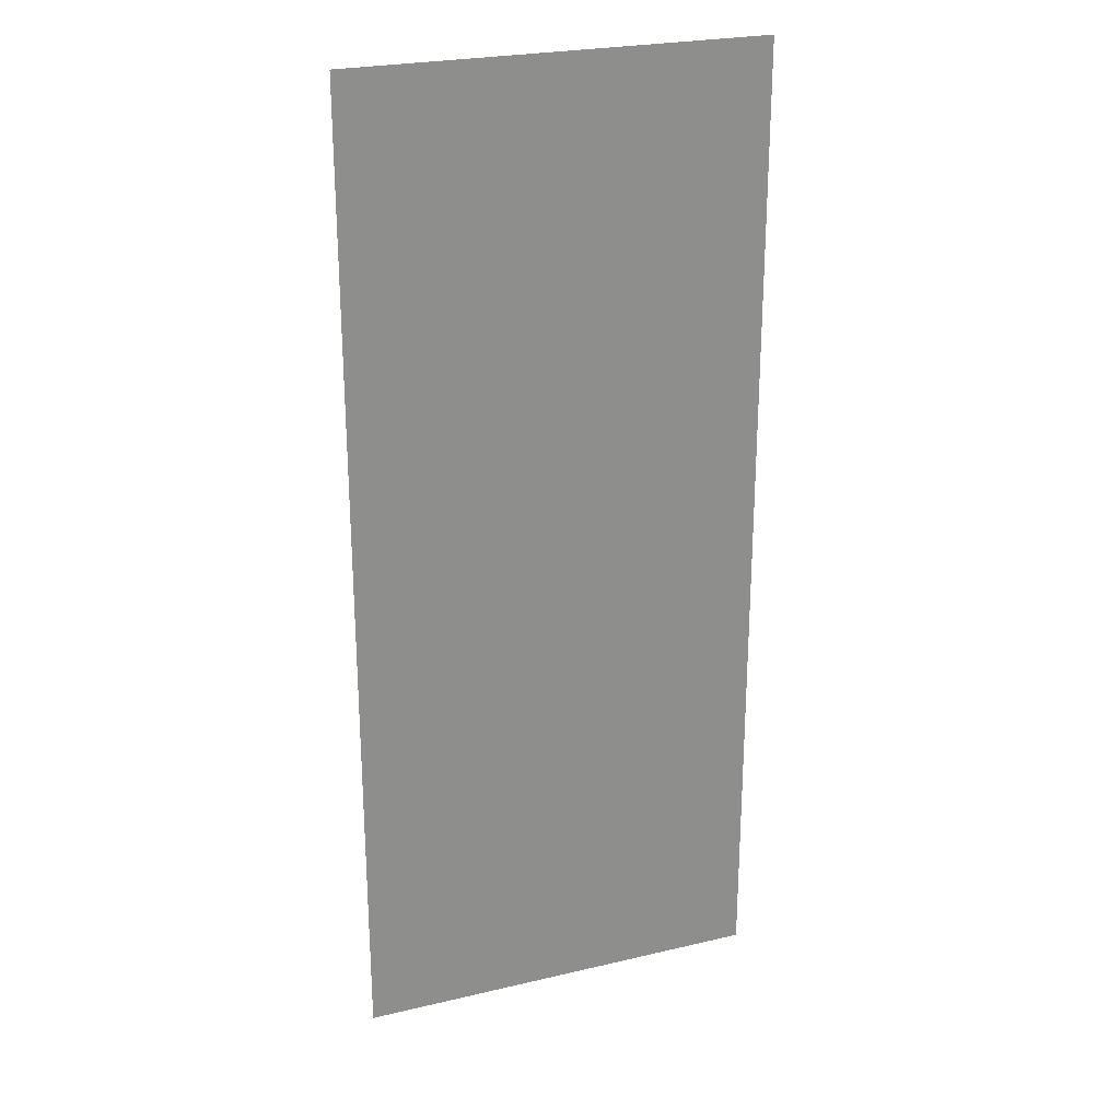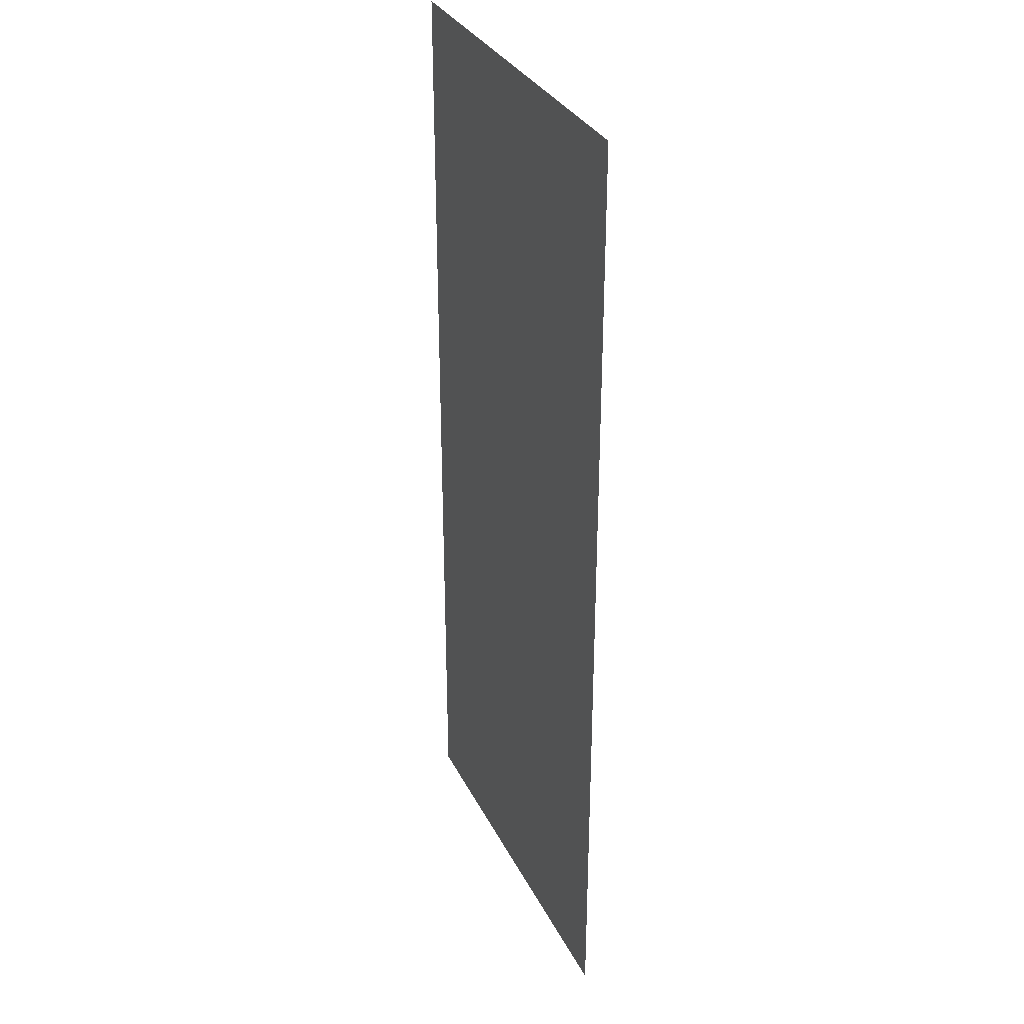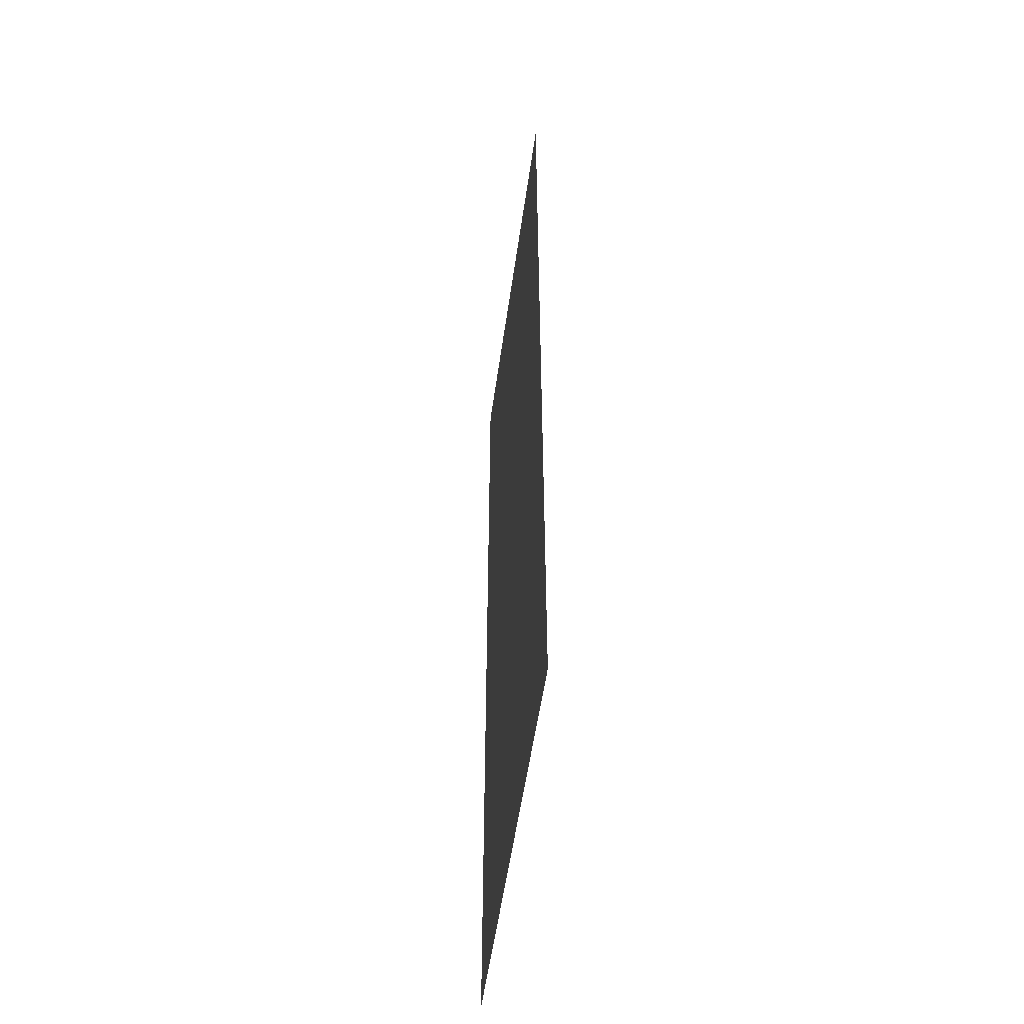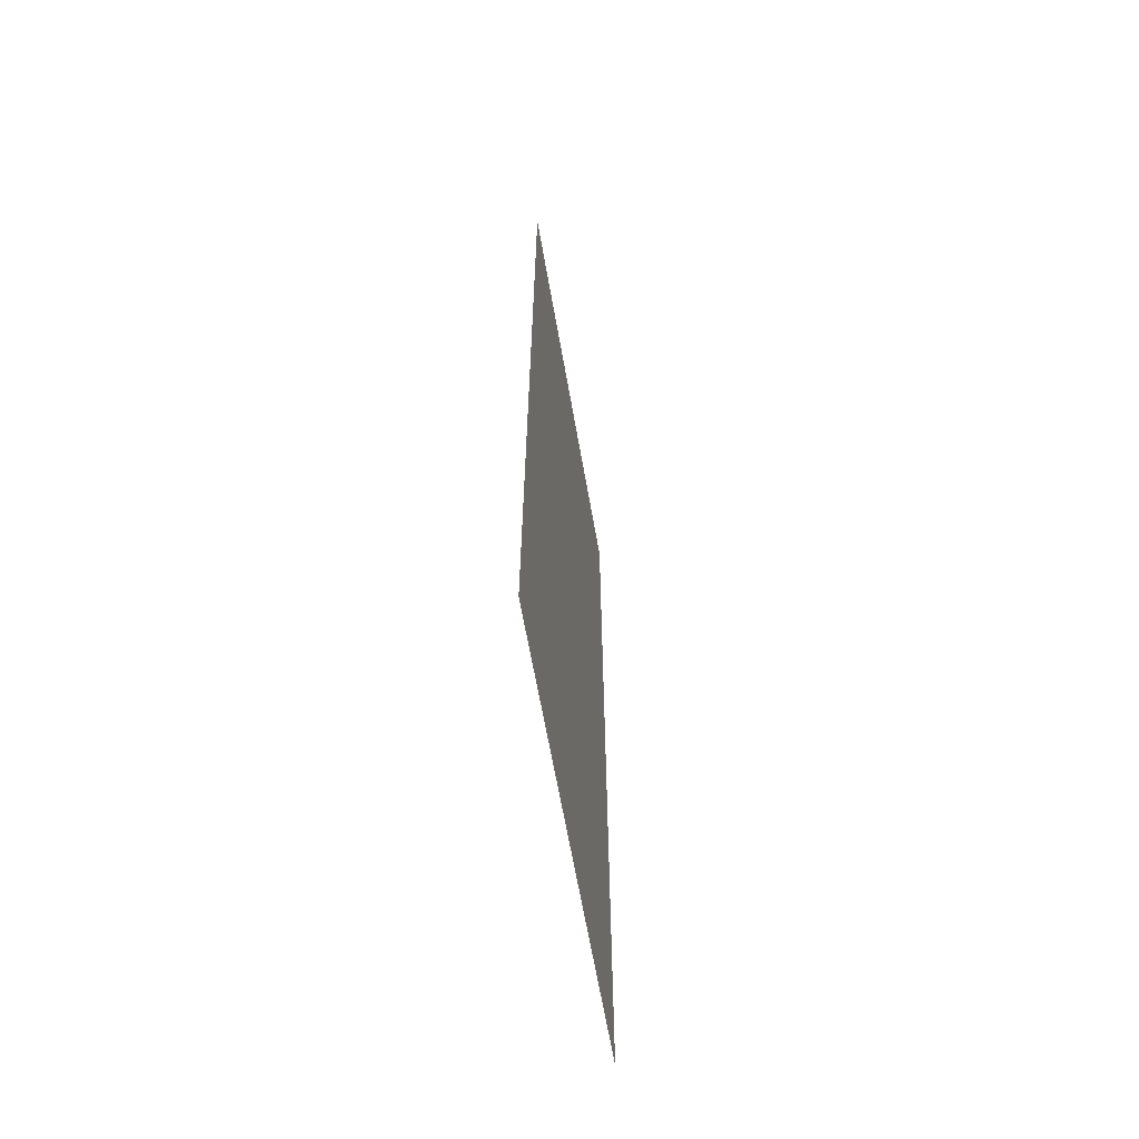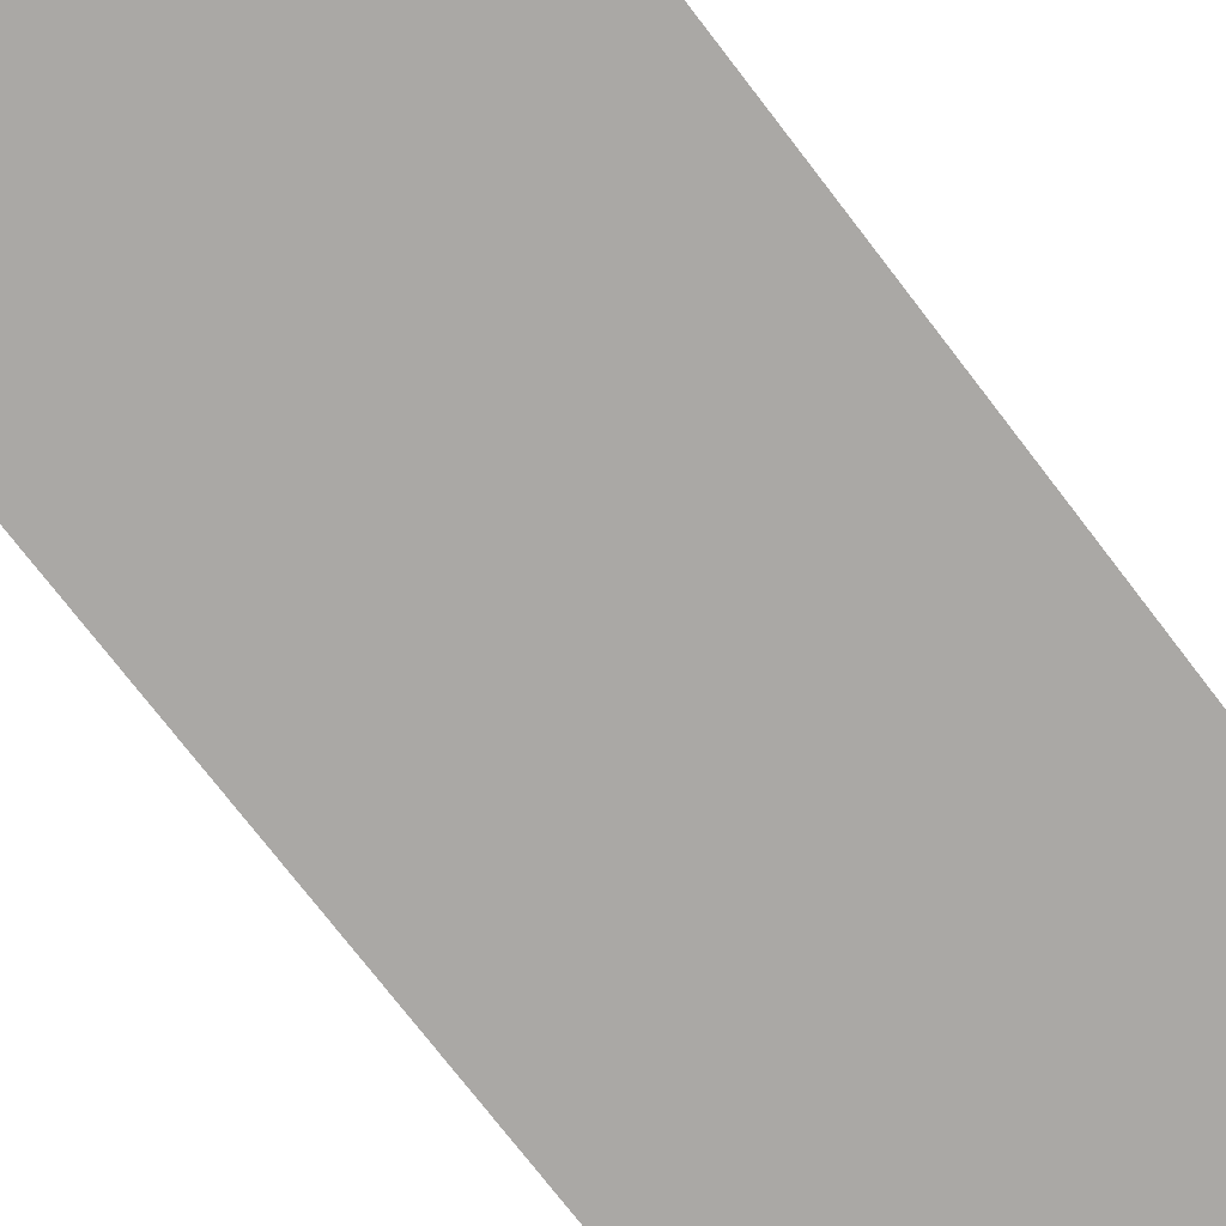
<metadata>
{"format":"obj","ext":"obj","renderer":"f3d","projection":"perspective","resolution":1024,"background":"white","views":[{"elev":25.1,"azim":-20.9,"up":"+Y"},{"elev":32.2,"azim":66.9,"up":"+Y"},{"elev":-53.7,"azim":82.1,"up":"+Y"},{"elev":-65.3,"azim":100.0,"up":"+Y"},{"elev":-75.2,"azim":-142.4,"up":"+Z"}]}
</metadata>
<code>
g TigerBodyTest_mesh
v 0.55 0 0
v -0.55 0 0
v 0.55 -0.325 0
v -0.55 -0.325 0
v 0.55 -0.6036 0
v -0.55 -0.6036 0
v 0.55 -0.8357 0
v -0.55 -0.8357 0
v 0.55 -1.021 0
v -0.55 -1.021 0
v 0.55 -1.161 0
v -0.55 -1.161 0
v 0.55 -1.254 0
v -0.55 -1.254 0
v 0.55 -1.3 0
v -0.55 -1.3 0
v 0.55 -1.3 0
v -0.55 -1.3 0
v 0.55 -1.346 0
v -0.55 -1.346 0
v 0.55 -1.439 0
v -0.55 -1.439 0
v 0.55 -1.579 0
v -0.55 -1.579 0
v 0.55 -1.764 0
v -0.55 -1.764 0
v 0.55 -1.996 0
v -0.55 -1.996 0
v 0.55 -2.275 0
v -0.55 -2.275 0
v 0.55 -2.6 0
v -0.55 -2.6 0
g TigerBodyTest_mesh_0
f 3 2 1
f 4 2 3
f 5 4 3
f 6 4 5
f 7 6 5
f 8 6 7
f 9 8 7
f 10 8 9
f 11 10 9
f 12 10 11
f 13 12 11
f 14 12 13
f 15 14 13
f 16 14 15
f 17 16 15
f 18 16 17
f 19 18 17
f 20 18 19
f 21 20 19
f 22 20 21
f 23 22 21
f 24 22 23
f 25 24 23
f 26 24 25
f 27 26 25
f 28 26 27
f 29 28 27
f 30 28 29
f 31 30 29
f 32 30 31

</code>
